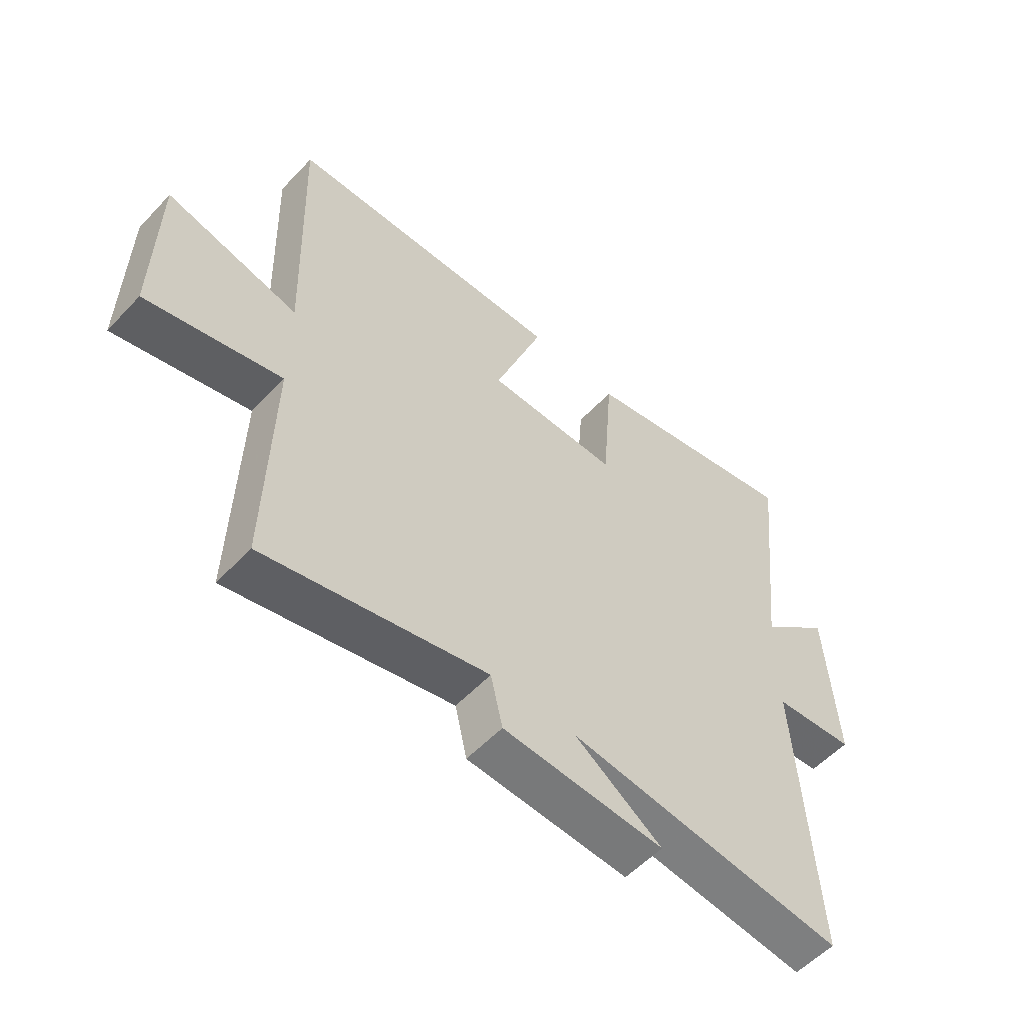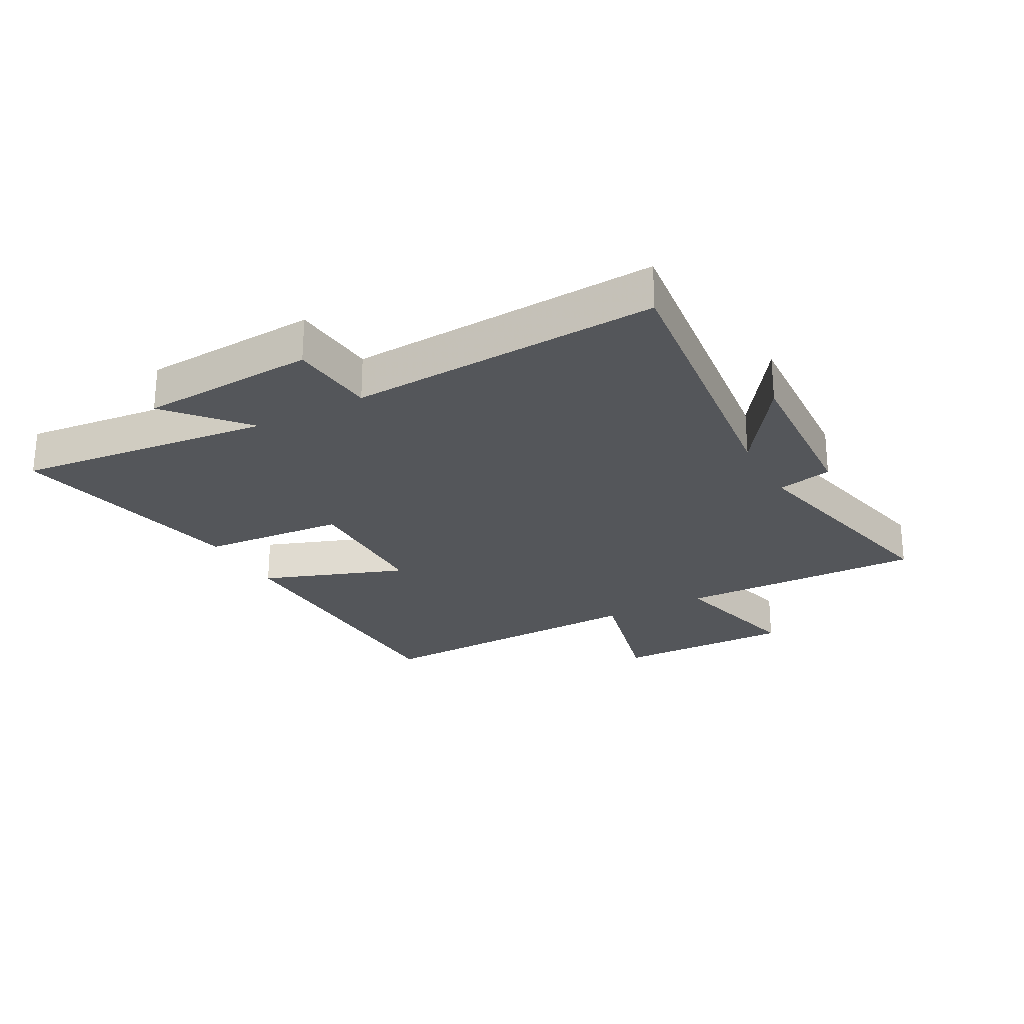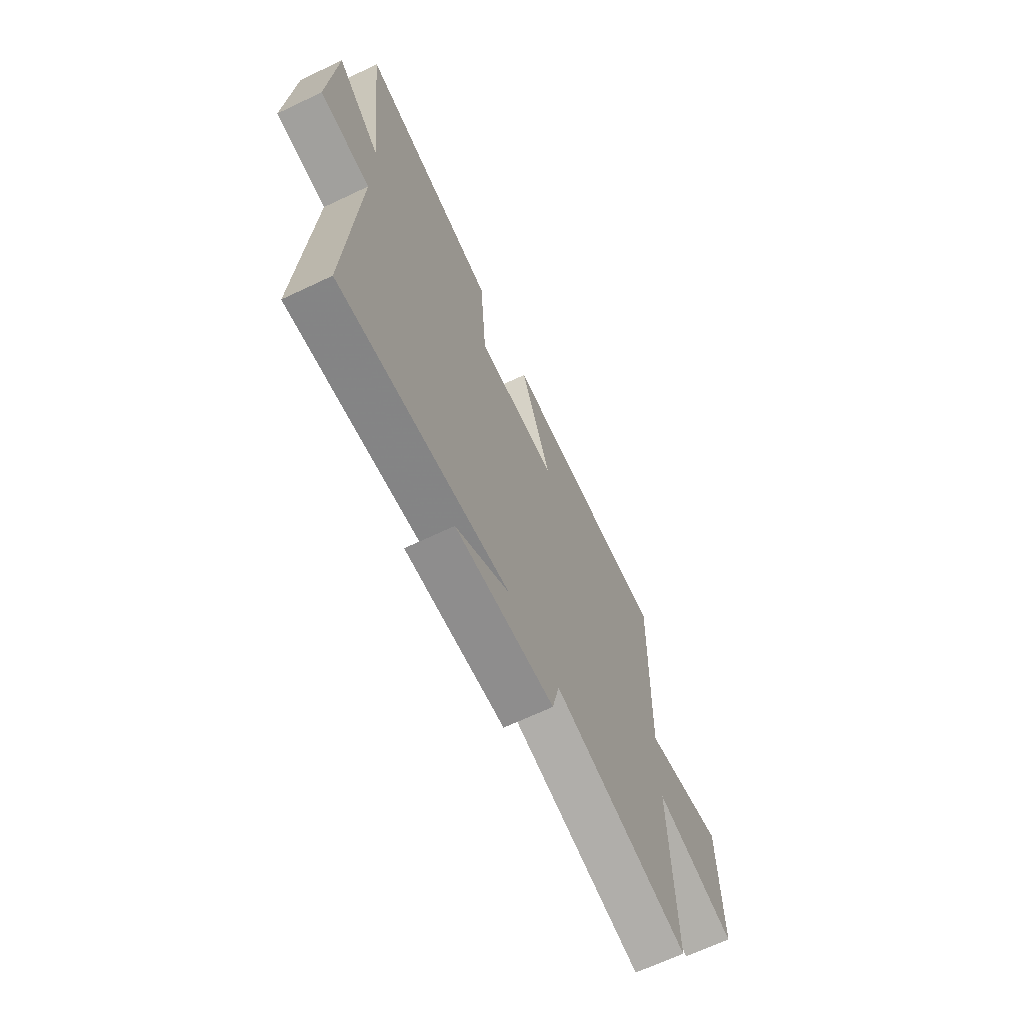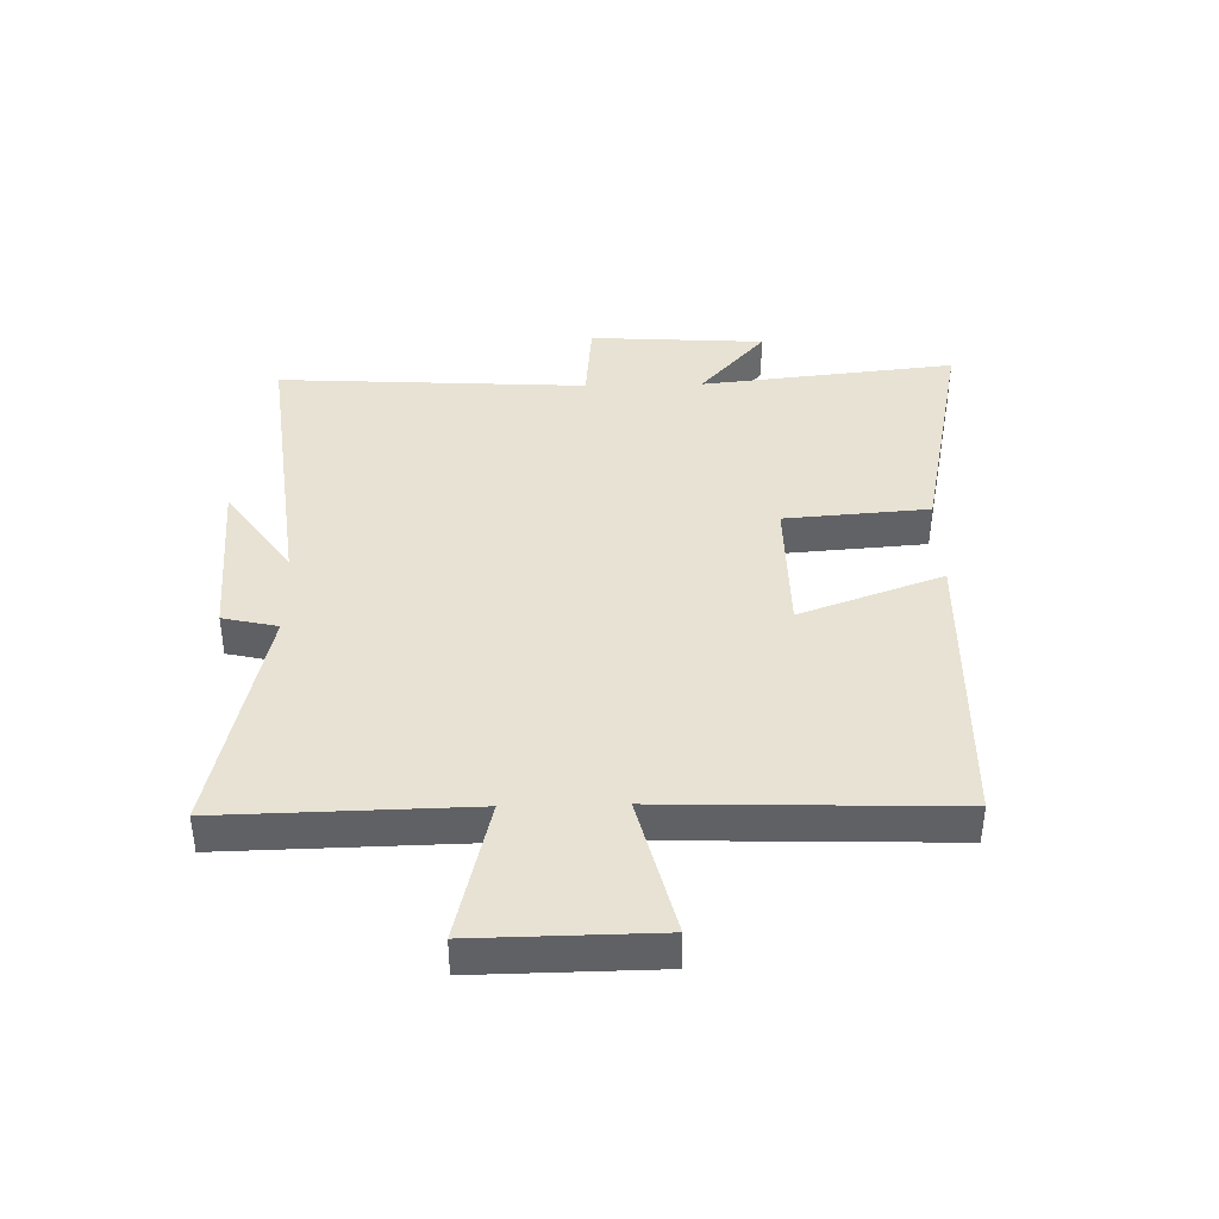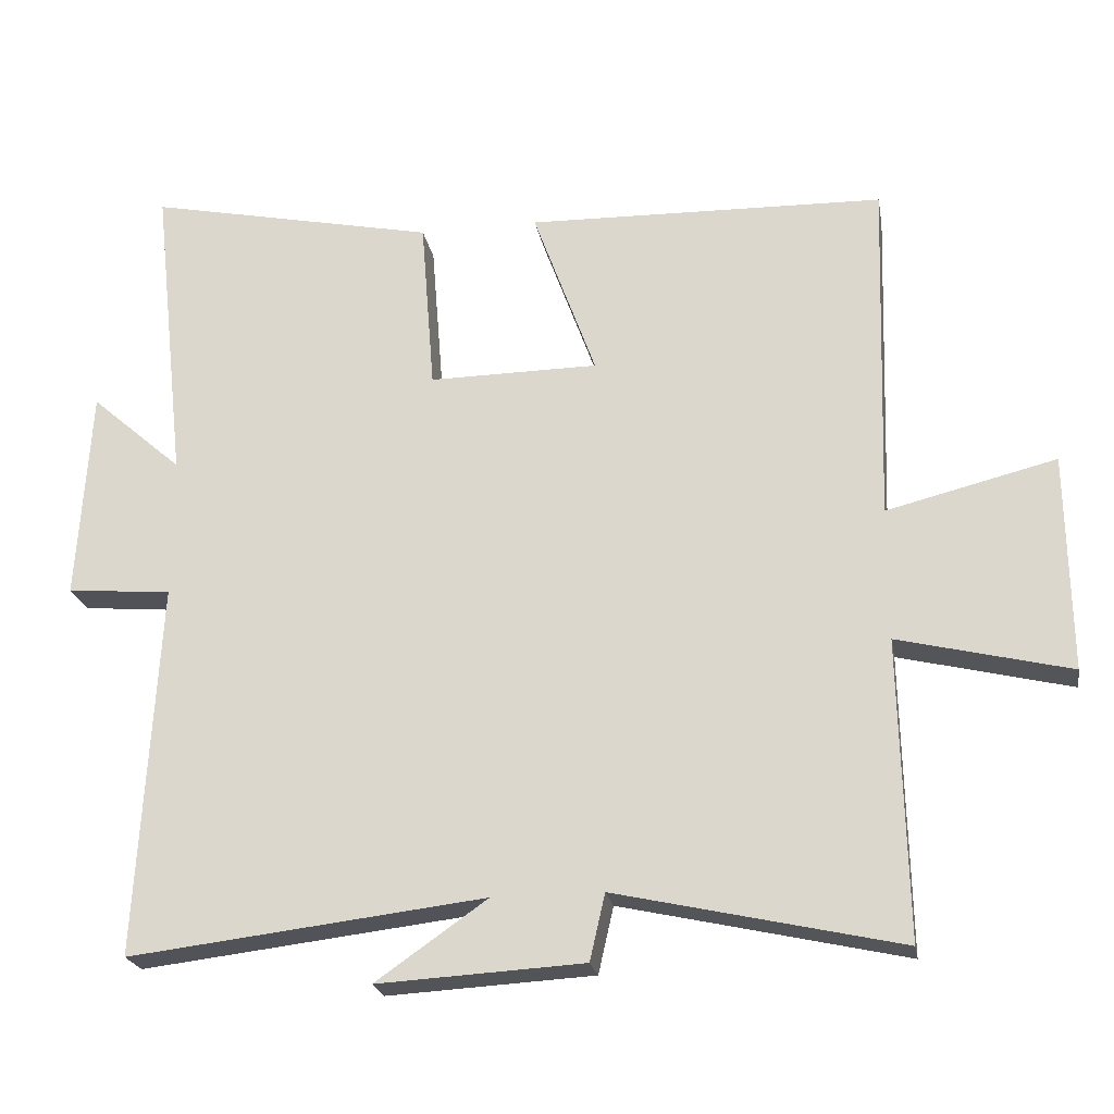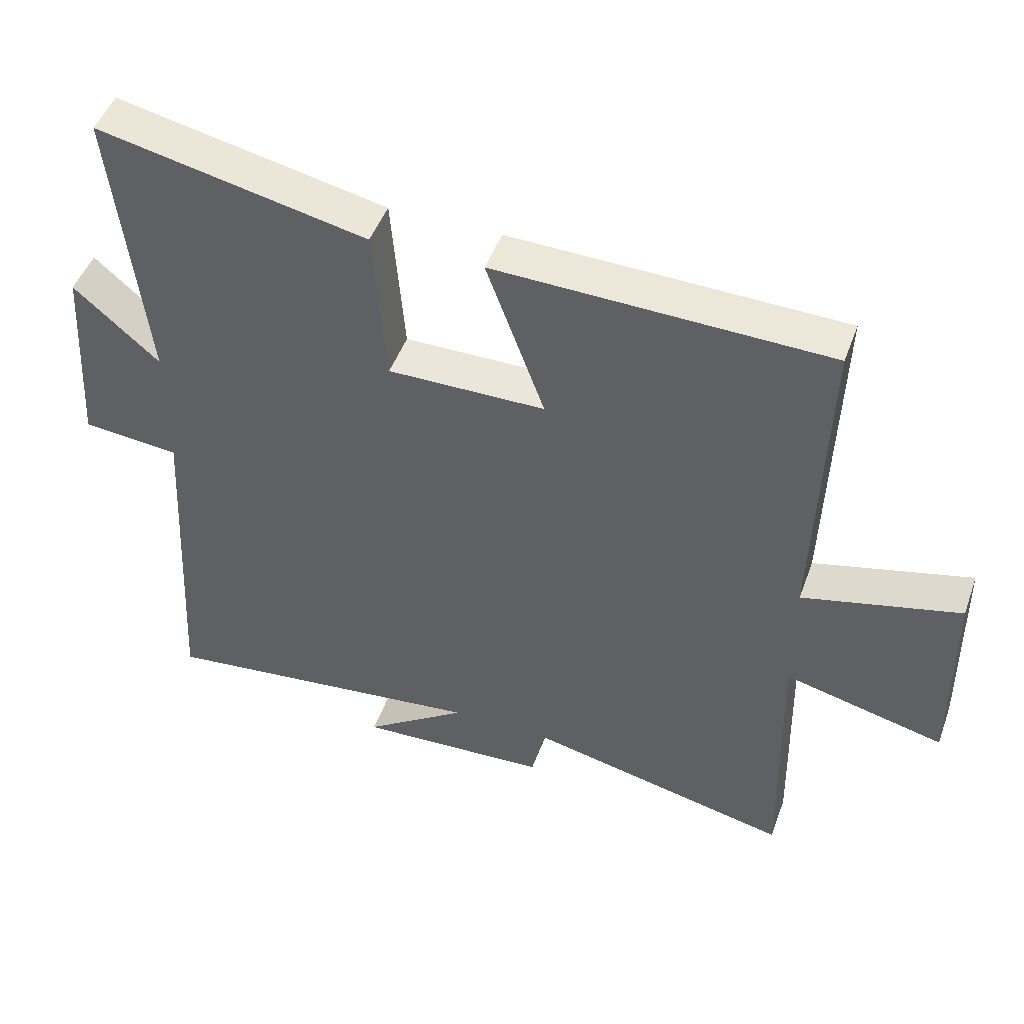
<metadata>
{"format":"obj","ext":"obj","renderer":"f3d","projection":"perspective","resolution":1024,"background":"white","views":[{"elev":-55.8,"azim":-42.4,"up":"+Z"},{"elev":-25.2,"azim":118.5,"up":"+Y"},{"elev":-67.4,"azim":115.4,"up":"+Z"},{"elev":39.9,"azim":-91.3,"up":"+Y"},{"elev":-22.5,"azim":-169.9,"up":"+Z"},{"elev":47.7,"azim":-160.4,"up":"+Z"}]}
</metadata>
<code>
v 0.547 0.07 0.584
v 0.5 0.07 0.156
v 0.627 0.07 0.267
v 0.645 0.07 -0.027
v 0.5 0.07 -0.04
v 0.529 0.07 -0.558
v 0.036 0.07 -0.5
v 0.191 0.07 -0.608
v -0.095 0.07 -0.592
v -0.116 0.07 -0.5
v -0.509 0.07 -0.588
v -0.5 0.07 -0.176
v -0.738 0.07 -0.234
v -0.734 0.07 0.066
v -0.5 0.07 0.008
v -0.515 0.07 0.487
v -0.02 0.07 0.5
v -0.107 0.07 0.261
v 0.127 0.07 0.259
v 0.146 0.07 0.5
v 0.547 0 0.584
v 0.5 0 0.156
v 0.627 0 0.267
v 0.645 0 -0.027
v 0.5 0 -0.04
v 0.529 0 -0.558
v 0.036 0 -0.5
v 0.191 0 -0.608
v -0.095 0 -0.592
v -0.116 0 -0.5
v -0.509 0 -0.588
v -0.5 0 -0.176
v -0.738 0 -0.234
v -0.734 0 0.066
v -0.5 0 0.008
v -0.515 0 0.487
v -0.02 0 0.5
v -0.107 0 0.261
v 0.127 0 0.259
v 0.146 0 0.5
f 19 20 1 2
f 18 19 2
f 15 16 17 18
f 15 18 2
f 12 13 14 15
f 12 15 2
f 10 11 12 2
f 7 8 9 10
f 7 10 2 3
f 5 6 7
f 5 7 3
f 3 4 5
f 22 21 40 39
f 22 39 38
f 38 37 36 35
f 22 38 35
f 35 34 33 32
f 22 35 32
f 22 32 31 30
f 30 29 28 27
f 23 22 30 27
f 27 26 25
f 23 27 25
f 25 24 23
f 1 21 22 2
f 2 22 23 3
f 3 23 24 4
f 4 24 25 5
f 5 25 26 6
f 6 26 27 7
f 7 27 28 8
f 8 28 29 9
f 9 29 30 10
f 10 30 31 11
f 11 31 32 12
f 12 32 33 13
f 13 33 34 14
f 14 34 35 15
f 15 35 36 16
f 16 36 37 17
f 17 37 38 18
f 18 38 39 19
f 19 39 40 20
f 20 40 21 1

</code>
